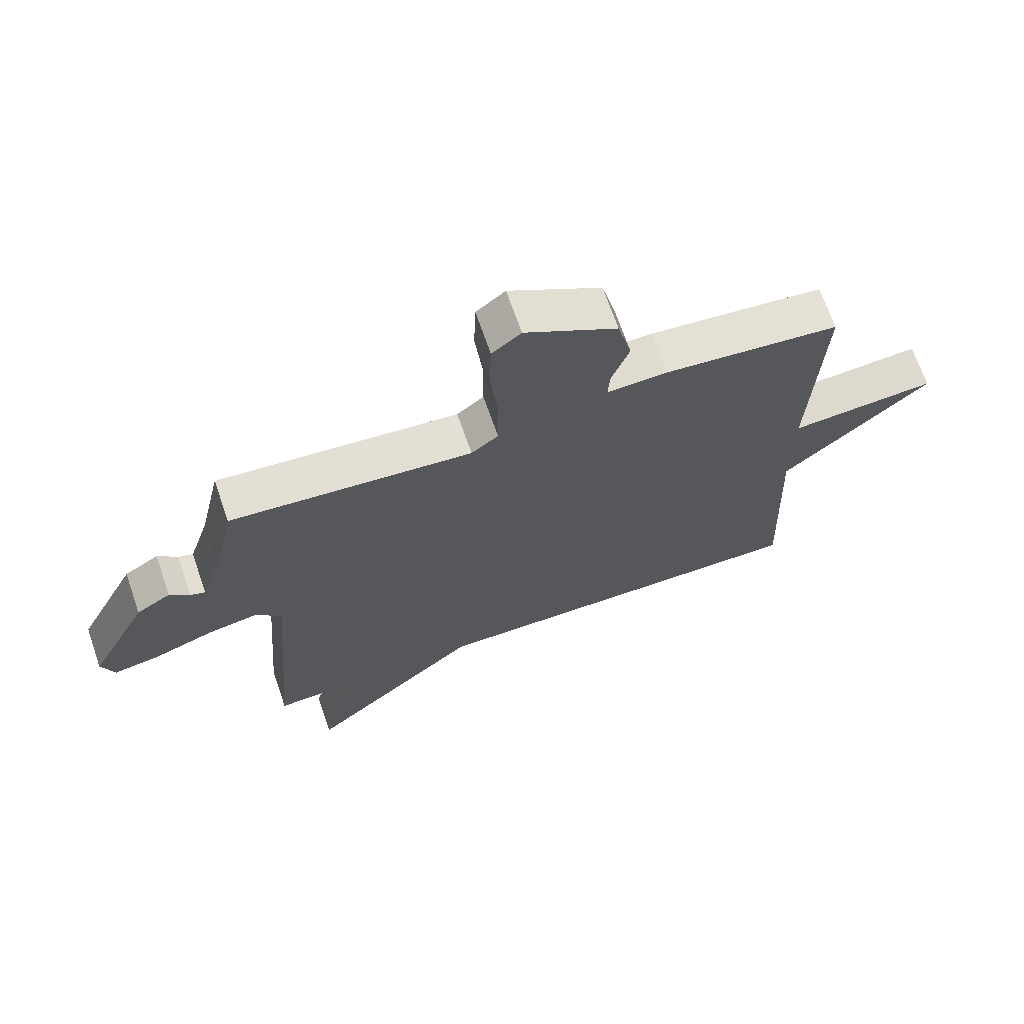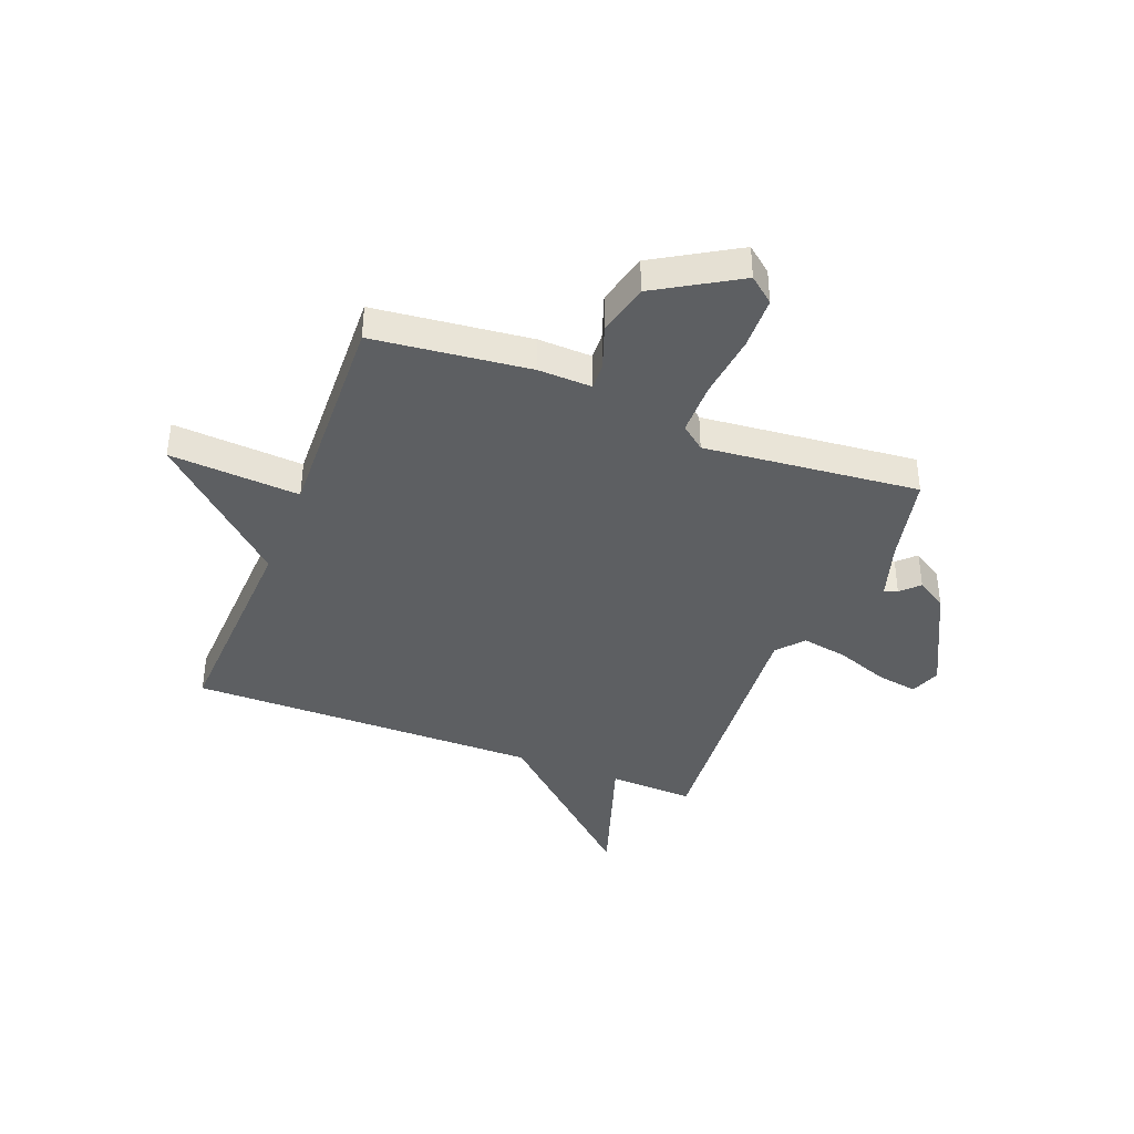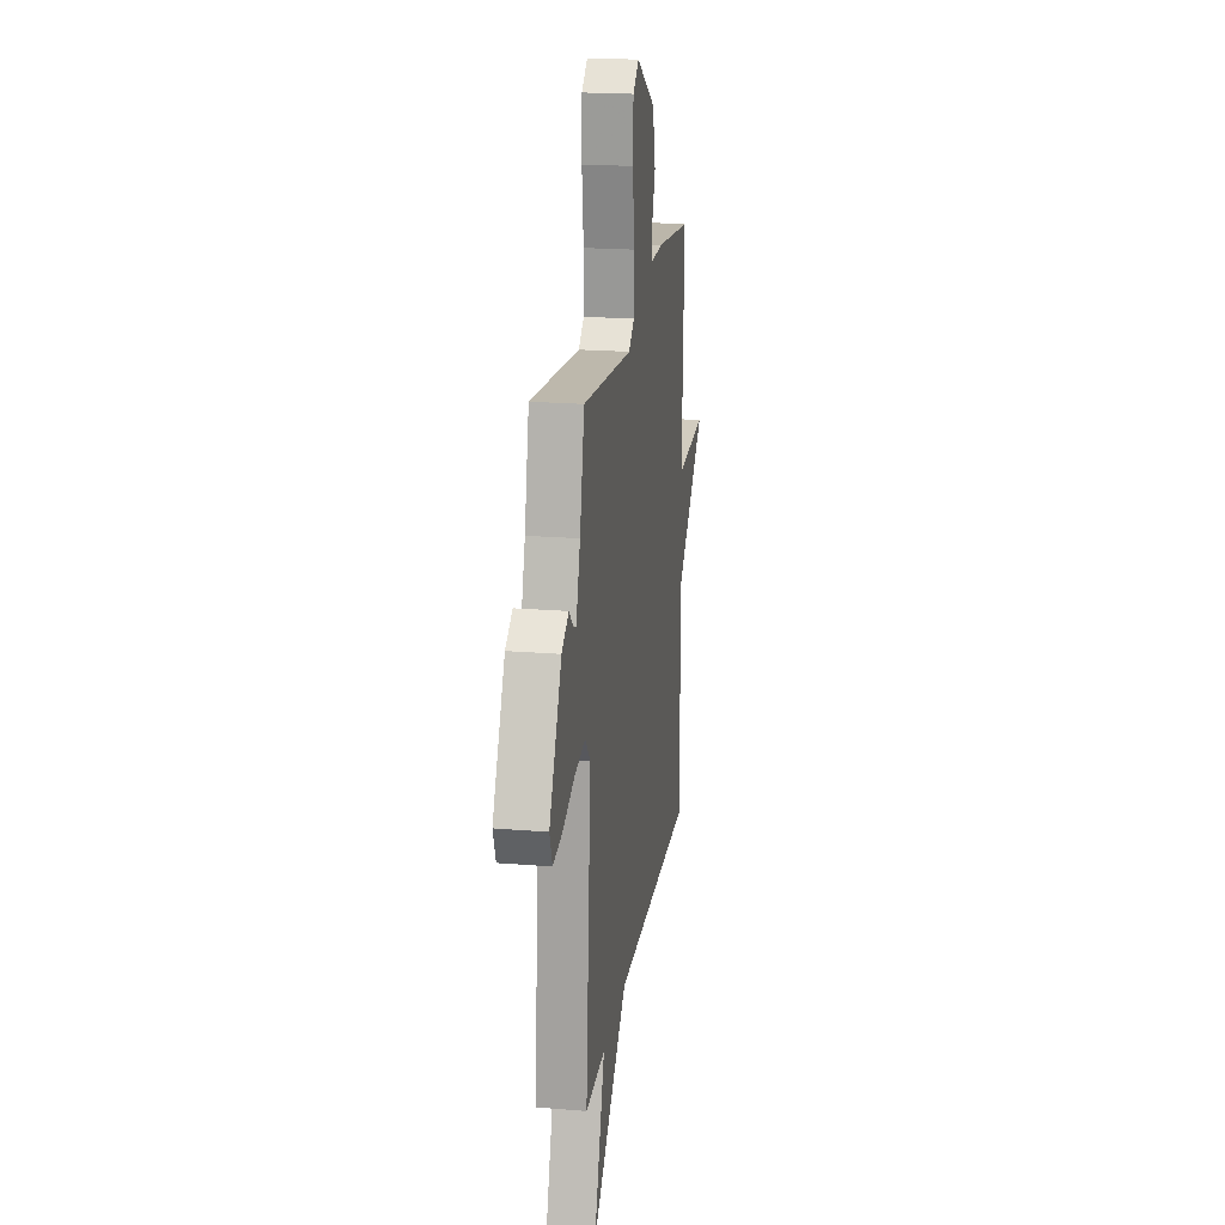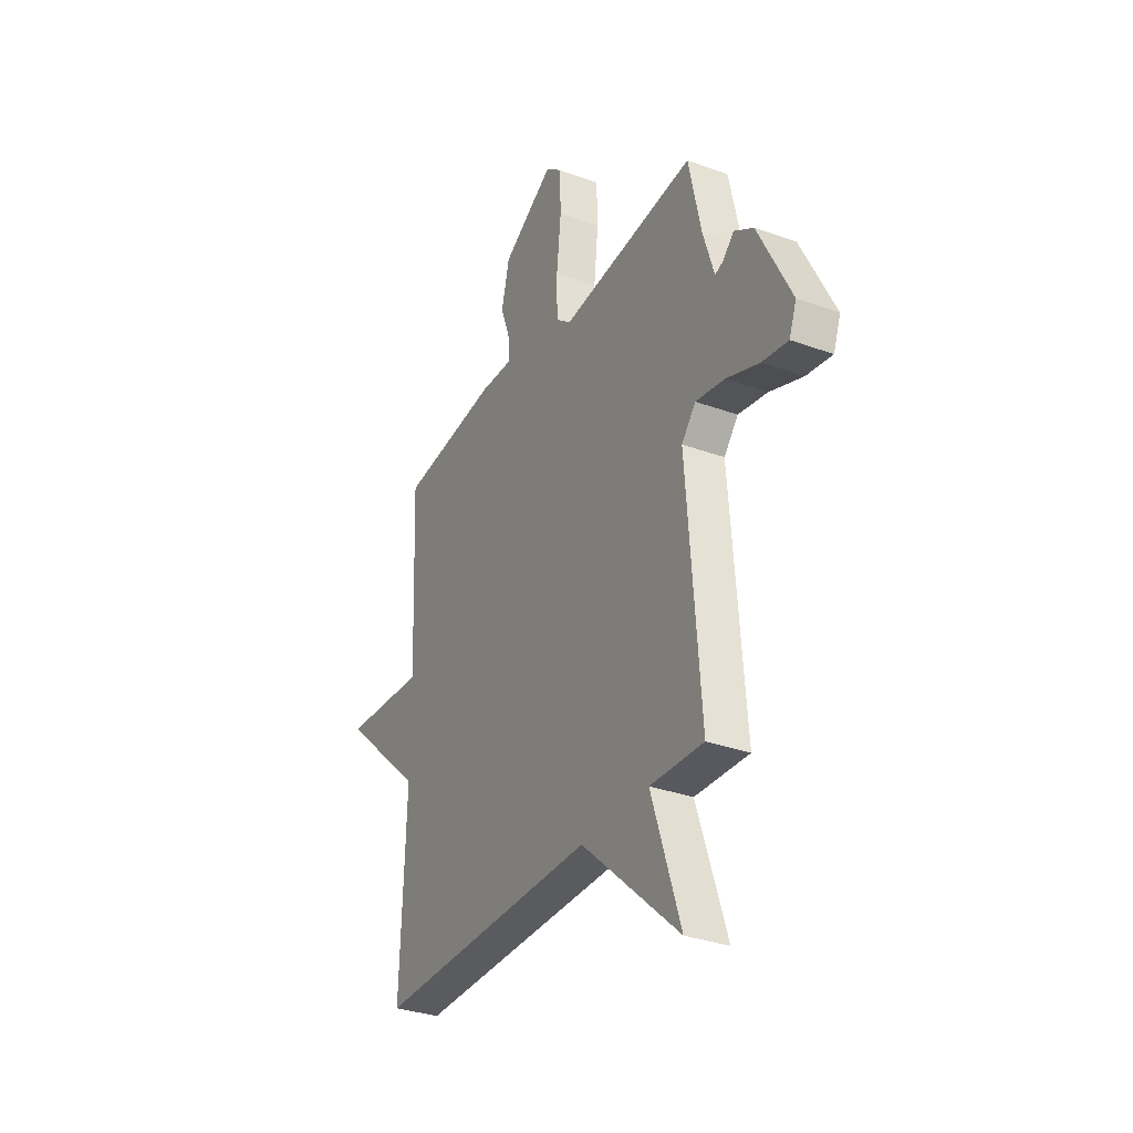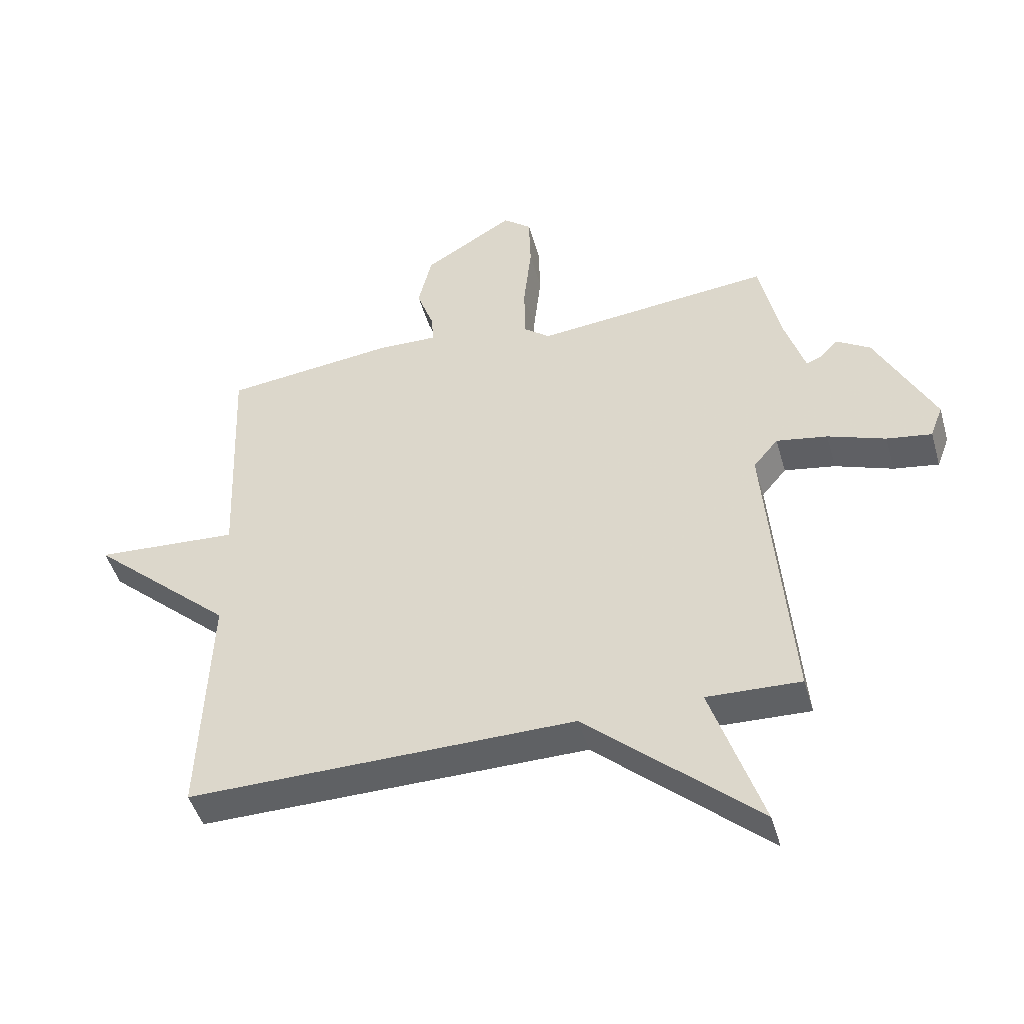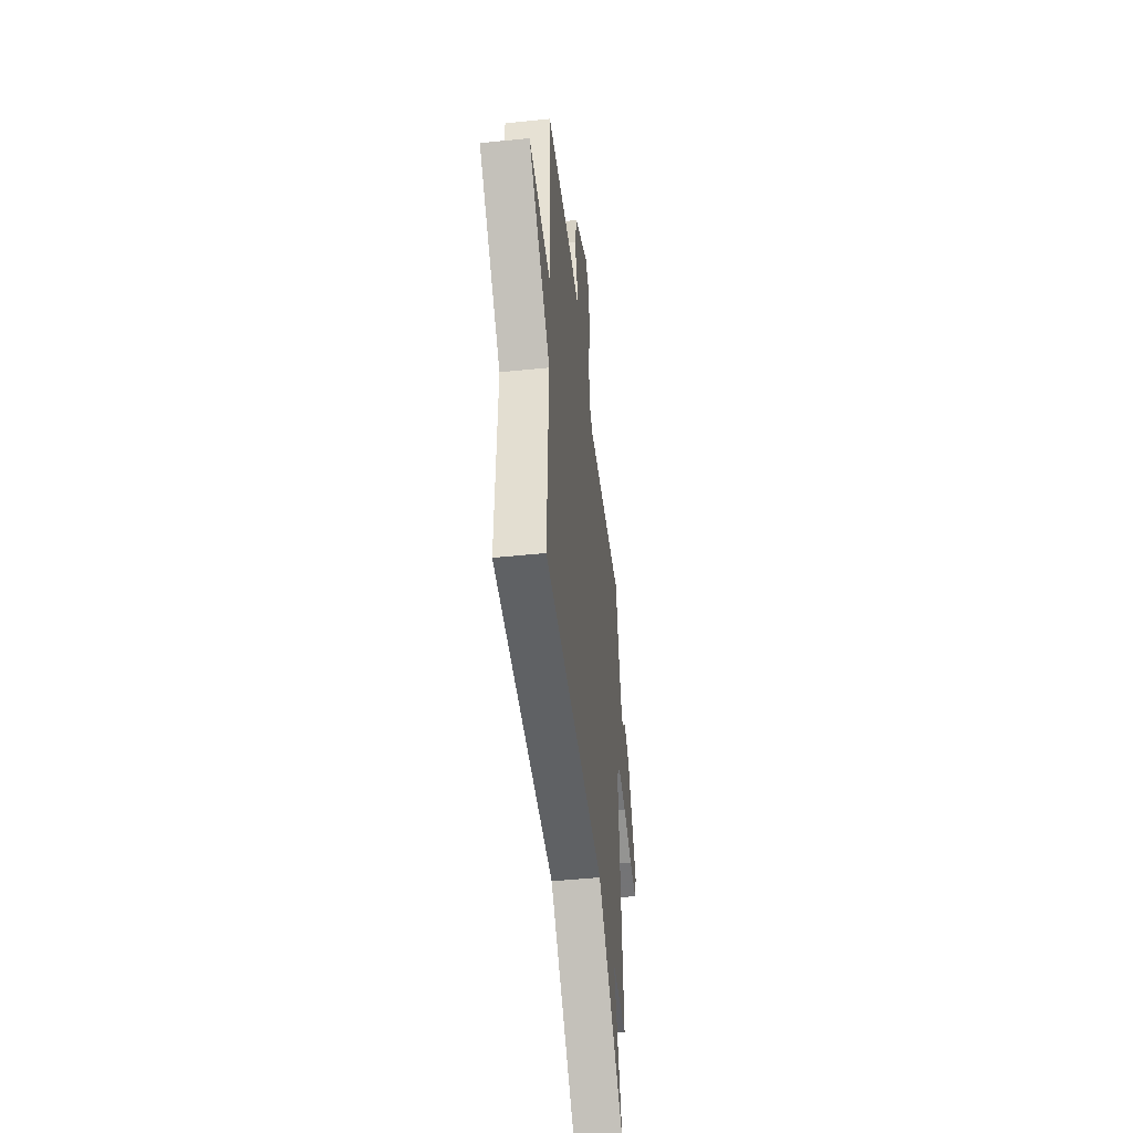
<metadata>
{"format":"obj","ext":"obj","renderer":"f3d","projection":"perspective","resolution":1024,"background":"white","views":[{"elev":69.1,"azim":160.9,"up":"+Z"},{"elev":-39.7,"azim":-21.4,"up":"+Y"},{"elev":20.5,"azim":98.5,"up":"+Z"},{"elev":-32.2,"azim":63.0,"up":"+Z"},{"elev":-46.7,"azim":15.8,"up":"+Z"},{"elev":-47.3,"azim":-83.4,"up":"+Z"}]}
</metadata>
<code>
v 0.5 0.07 -0.5
v 0.344 0.07 -0.494
v 0.429 0.07 -0.75
v 0.144 0.07 -0.494
v -0.5 0.07 -0.5
v -0.484 0.07 -0.099
v -0.722 0.07 0.116
v -0.484 0.07 0.101
v -0.5 0.07 0.5
v -0.214 0.07 0.533
v -0.116 0.07 0.53
v -0.119 0.07 0.579
v -0.148 0.07 0.66
v -0.125 0.07 0.755
v 0.025 0.07 0.845
v 0.072 0.07 0.807
v 0.075 0.07 0.71
v 0.062 0.07 0.592
v 0.063 0.07 0.495
v 0.107 0.07 0.46
v 0.5 0.07 0.5
v 0.536 0.07 0.336
v 0.569 0.07 0.231
v 0.593 0.07 0.24
v 0.625 0.07 0.272
v 0.681 0.07 0.237
v 0.778 0.07 0.044
v 0.757 0.07 -0.012
v 0.682 0.07 0
v 0.586 0.07 0.035
v 0.501 0.07 0.05
v 0.46 0.07 0.001
v 0.5 0 -0.5
v 0.344 0 -0.494
v 0.429 0 -0.75
v 0.144 0 -0.494
v -0.5 0 -0.5
v -0.484 0 -0.099
v -0.722 0 0.116
v -0.484 0 0.101
v -0.5 0 0.5
v -0.214 0 0.533
v -0.116 0 0.53
v -0.119 0 0.579
v -0.148 0 0.66
v -0.125 0 0.755
v 0.025 0 0.845
v 0.072 0 0.807
v 0.075 0 0.71
v 0.062 0 0.592
v 0.063 0 0.495
v 0.107 0 0.46
v 0.5 0 0.5
v 0.536 0 0.336
v 0.569 0 0.231
v 0.593 0 0.24
v 0.625 0 0.272
v 0.681 0 0.237
v 0.778 0 0.044
v 0.757 0 -0.012
v 0.682 0 0
v 0.586 0 0.035
v 0.501 0 0.05
v 0.46 0 0.001
f 28 29 30
f 27 28 30
f 26 27 30
f 25 26 30
f 24 25 30
f 23 24 30 31
f 22 23 31 32
f 20 21 22 32
f 16 17 18
f 15 16 18
f 14 15 18
f 13 14 18
f 12 13 18
f 11 12 18 19
f 32 1 2
f 20 32 2
f 19 20 2
f 11 19 2
f 10 11 2
f 9 10 2
f 8 9 2
f 4 5 6
f 8 2 3 4
f 4 6 7 8
f 62 61 60
f 62 60 59
f 62 59 58
f 62 58 57
f 62 57 56
f 63 62 56 55
f 64 63 55 54
f 64 54 53 52
f 50 49 48
f 50 48 47
f 50 47 46
f 50 46 45
f 50 45 44
f 51 50 44 43
f 34 33 64
f 34 64 52
f 34 52 51
f 34 51 43
f 34 43 42
f 34 42 41
f 34 41 40
f 38 37 36
f 36 35 34 40
f 40 39 38 36
f 1 33 34 2
f 2 34 35 3
f 3 35 36 4
f 4 36 37 5
f 5 37 38 6
f 6 38 39 7
f 7 39 40 8
f 8 40 41 9
f 9 41 42 10
f 10 42 43 11
f 11 43 44 12
f 12 44 45 13
f 13 45 46 14
f 14 46 47 15
f 15 47 48 16
f 16 48 49 17
f 17 49 50 18
f 18 50 51 19
f 19 51 52 20
f 20 52 53 21
f 21 53 54 22
f 22 54 55 23
f 23 55 56 24
f 24 56 57 25
f 25 57 58 26
f 26 58 59 27
f 27 59 60 28
f 28 60 61 29
f 29 61 62 30
f 30 62 63 31
f 31 63 64 32
f 32 64 33 1

</code>
